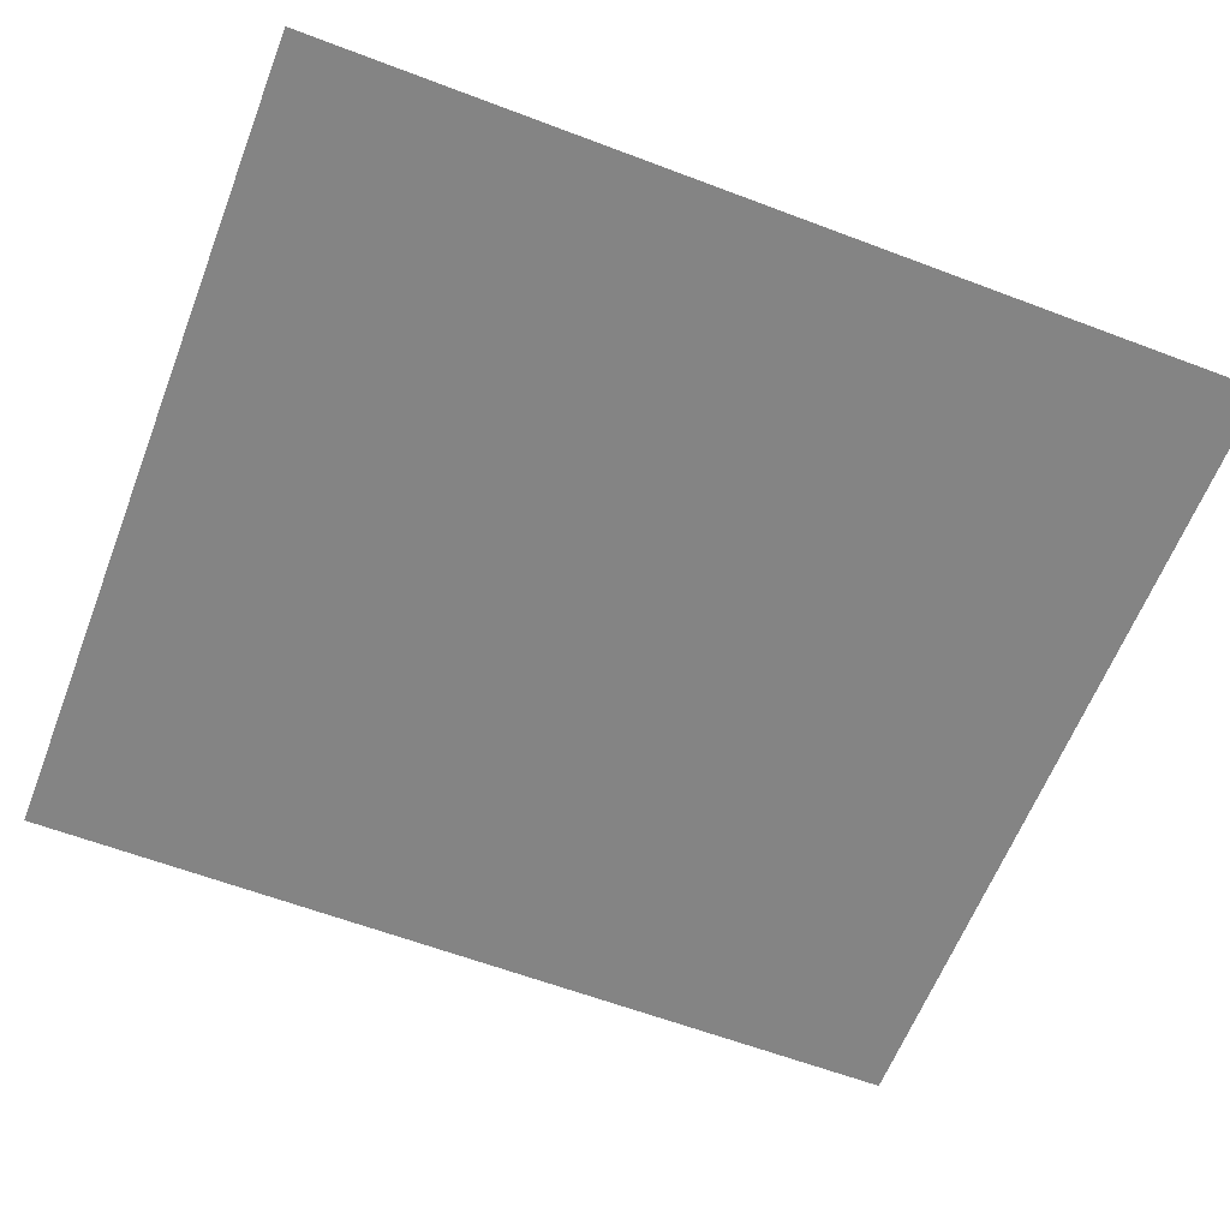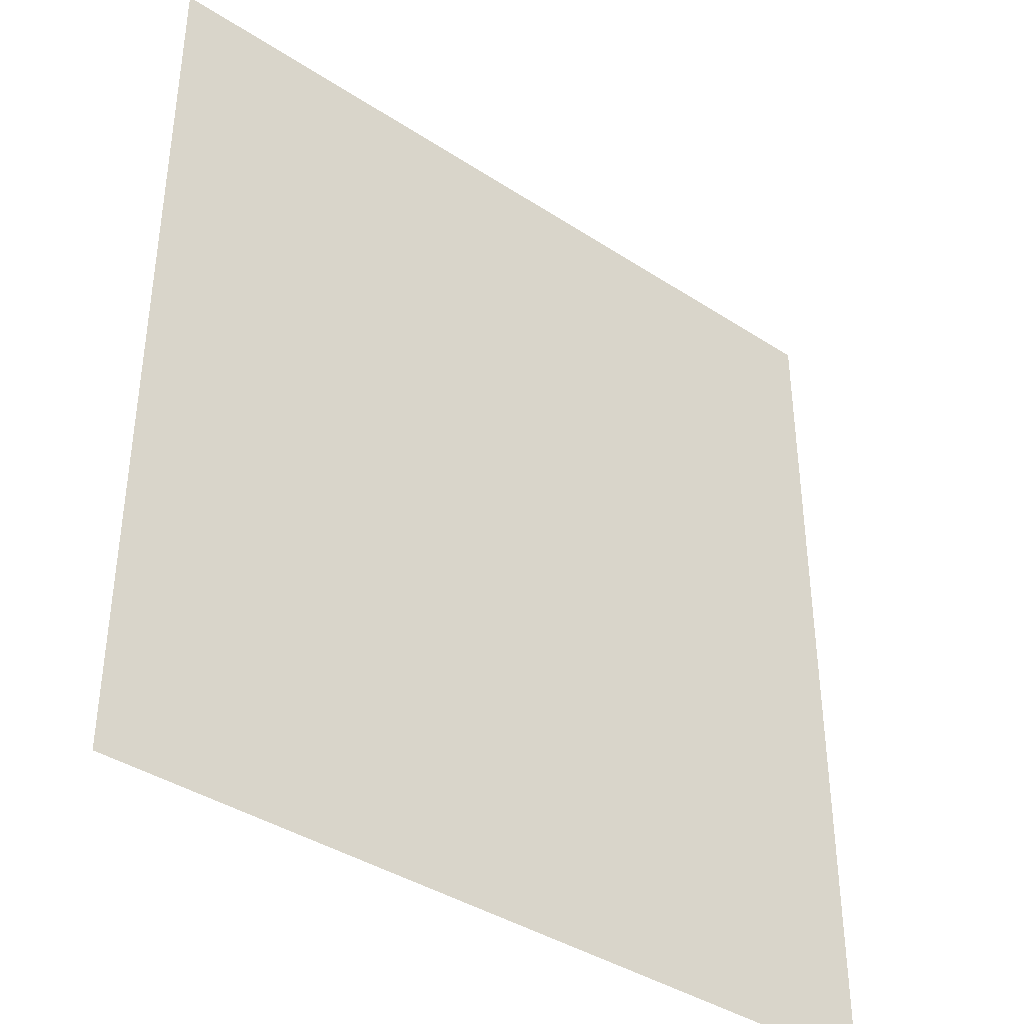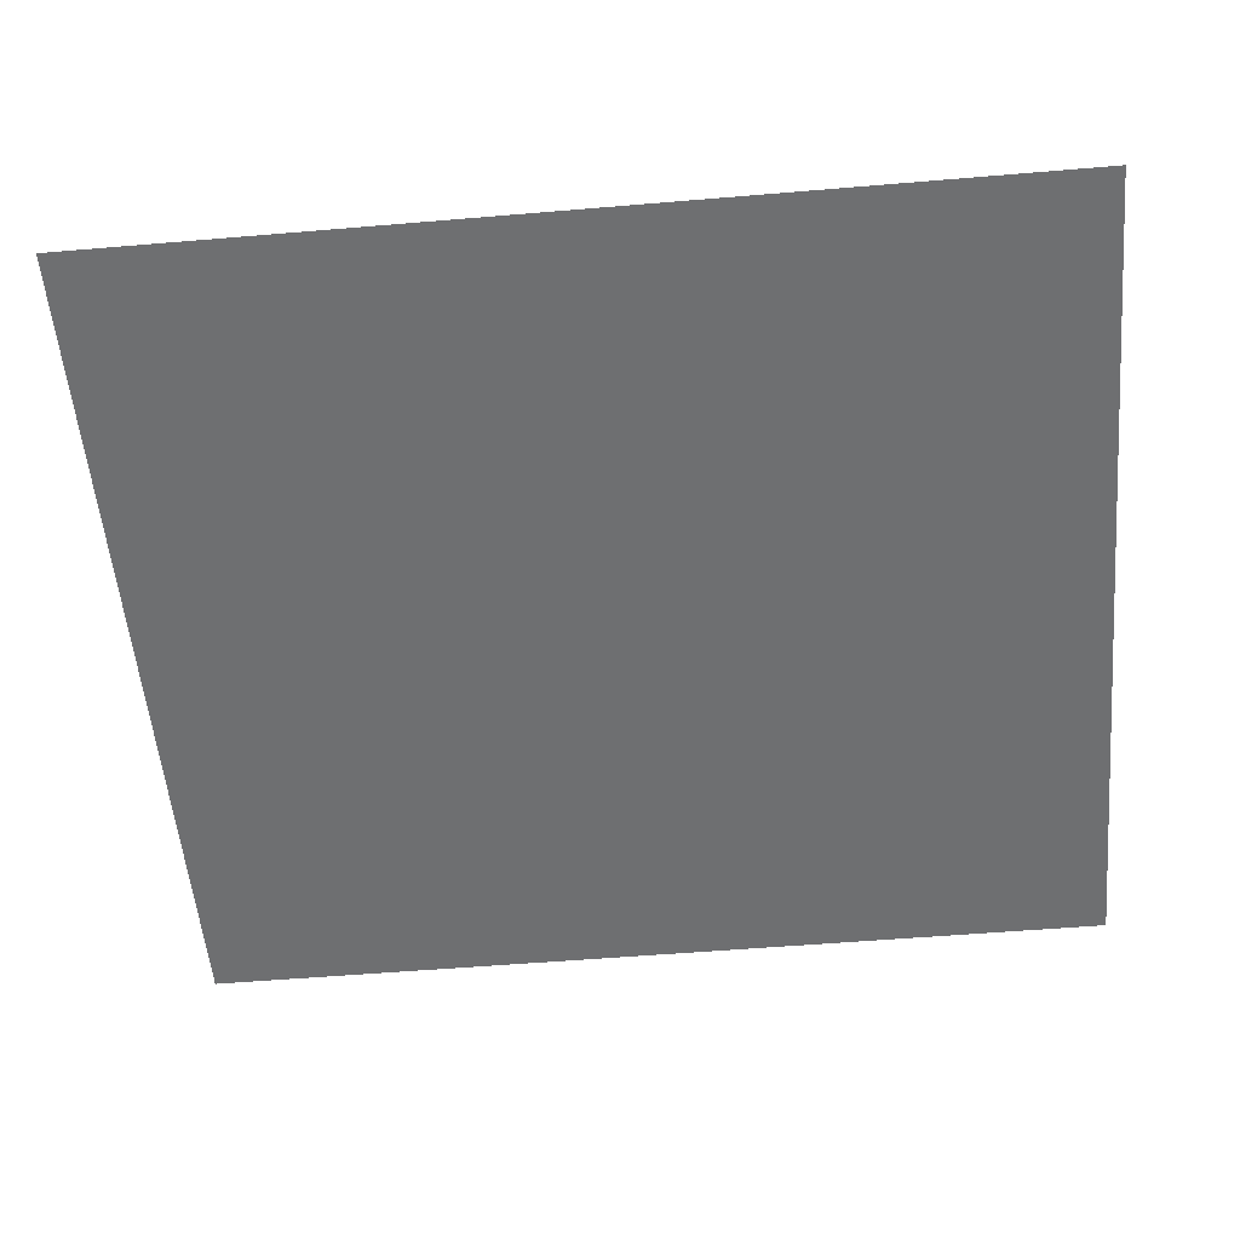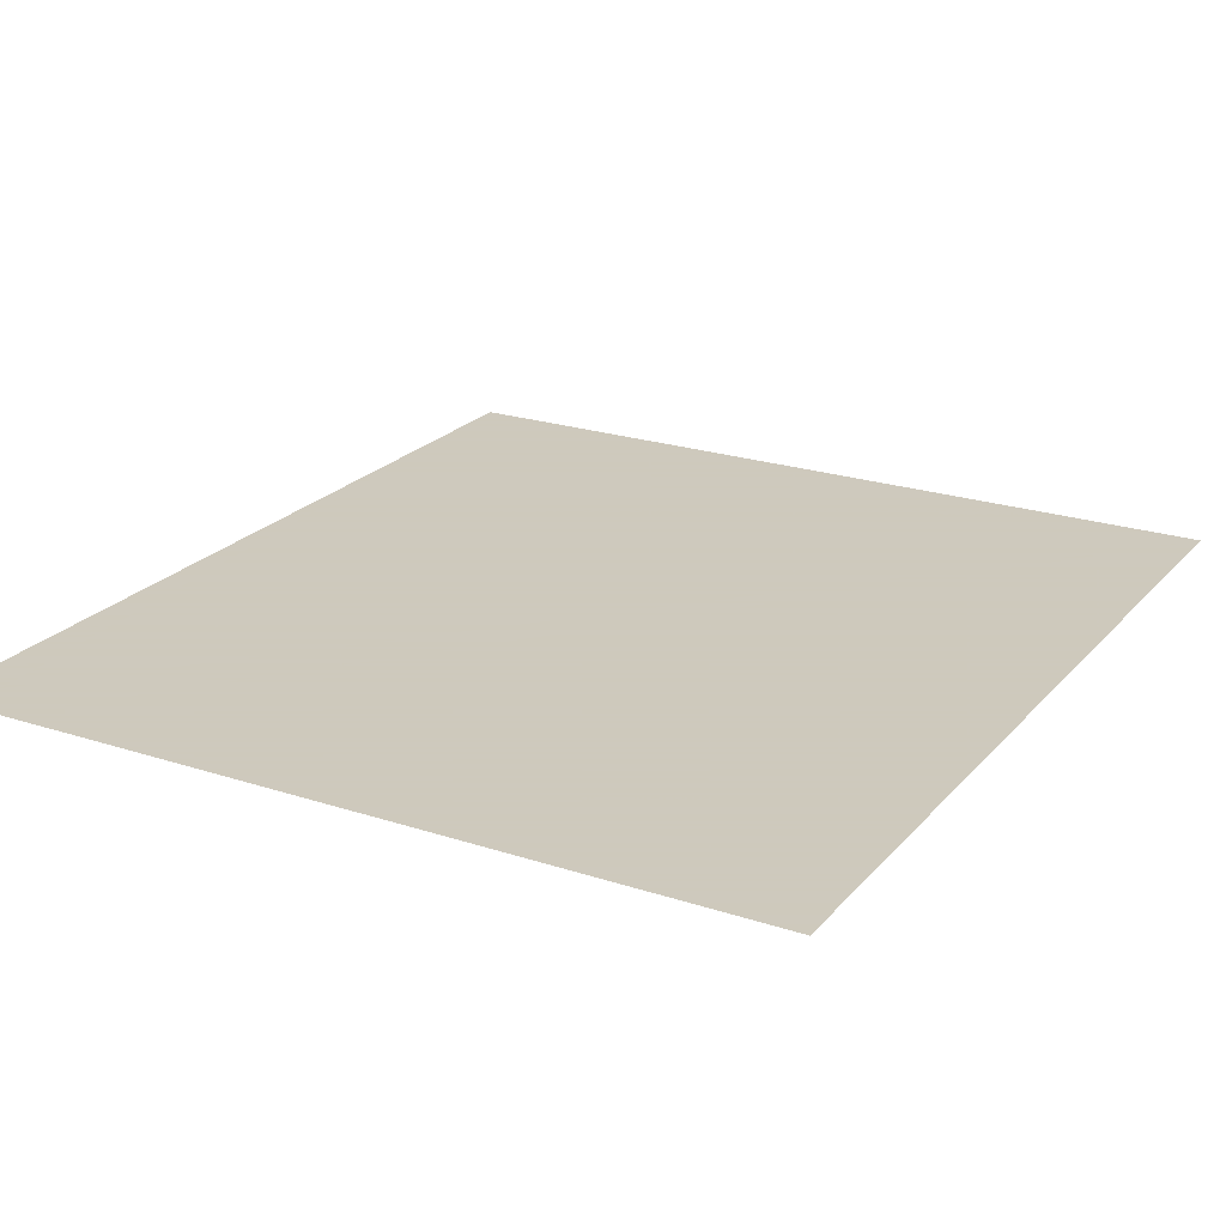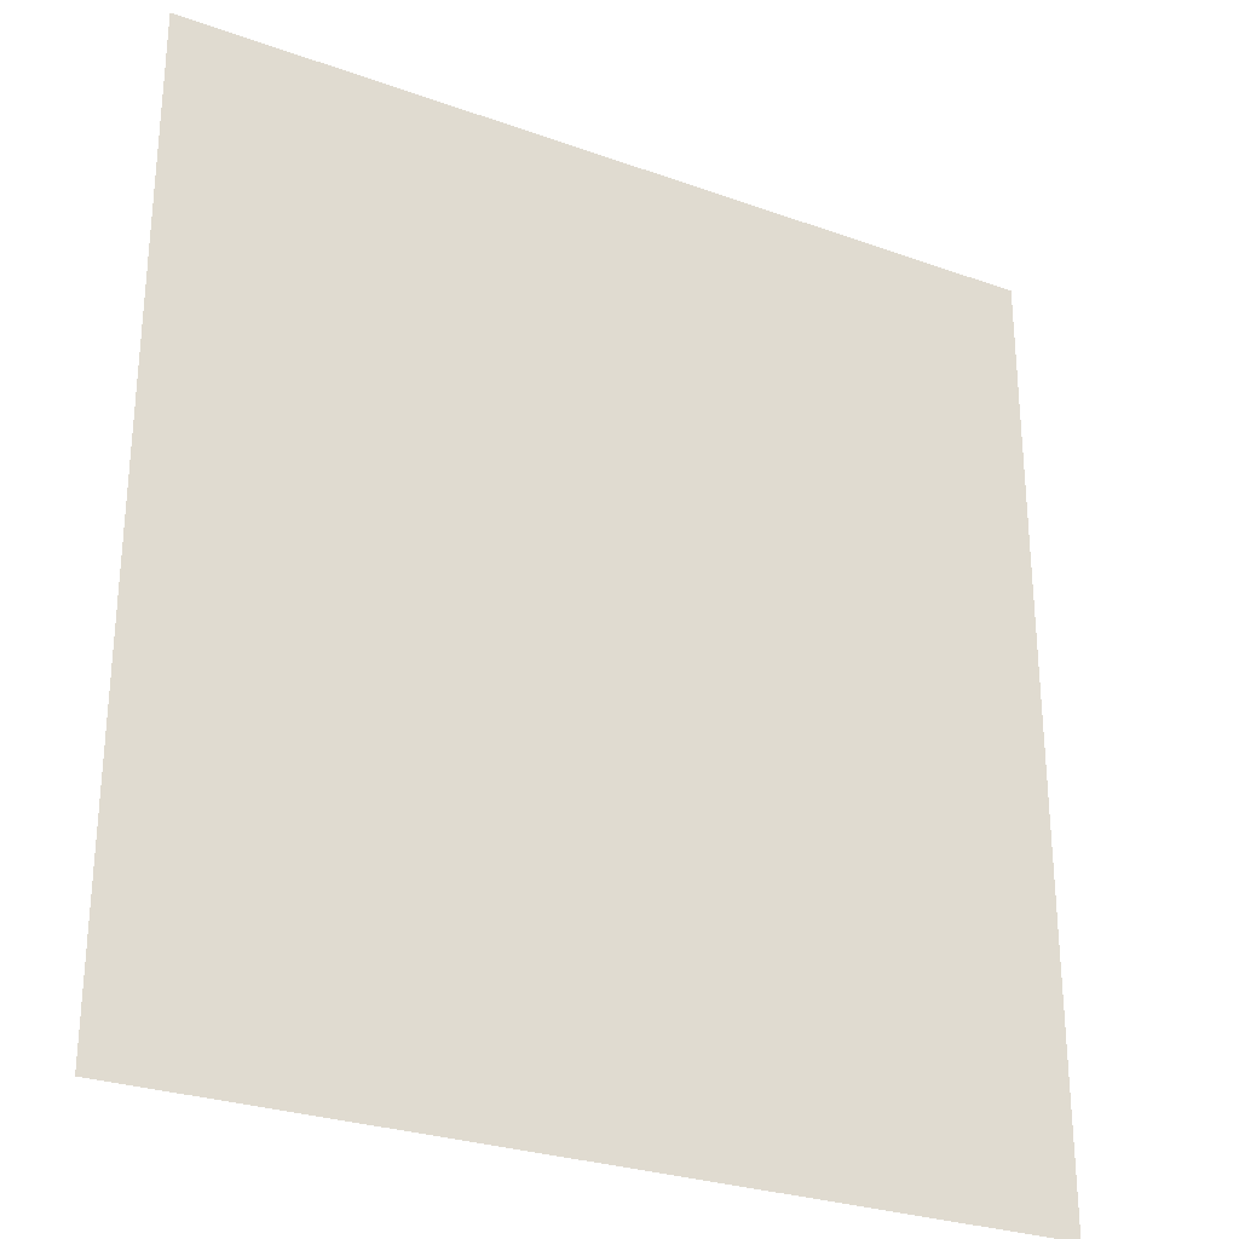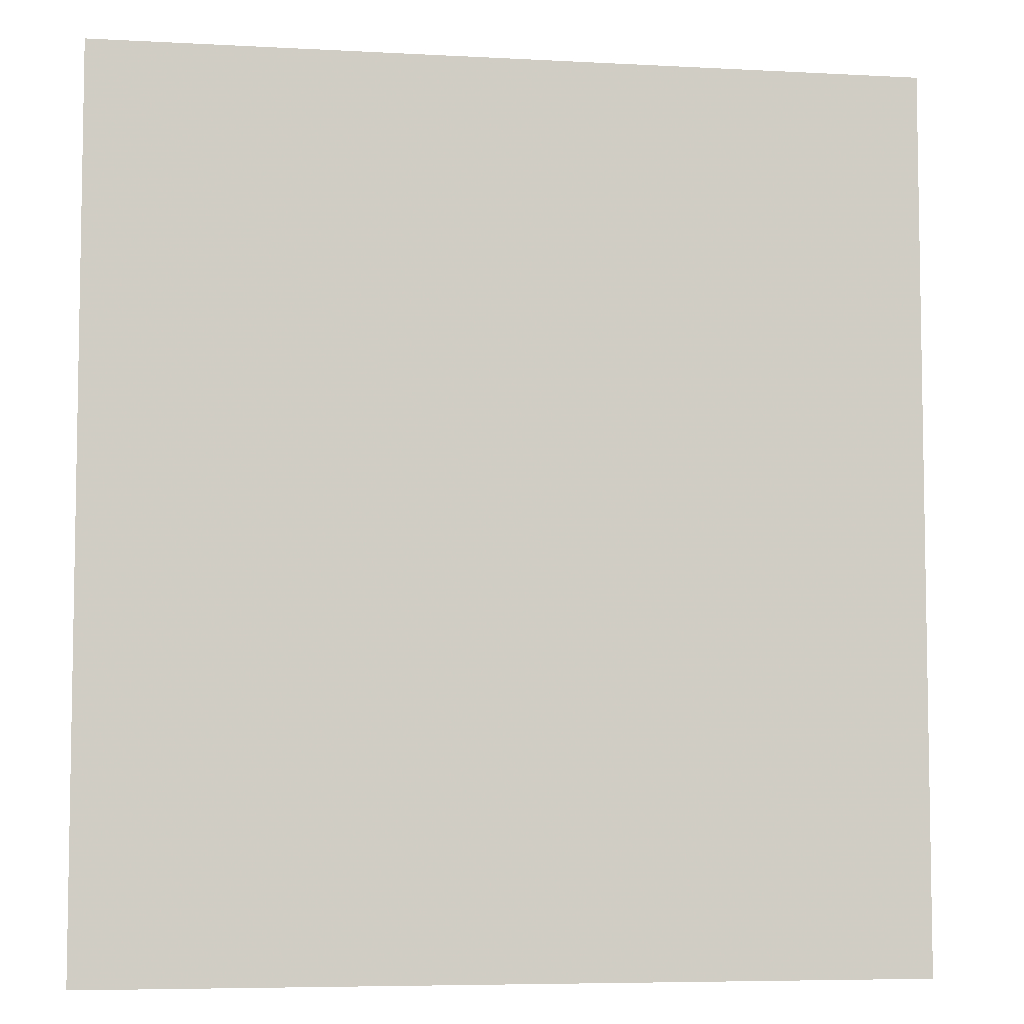
<metadata>
{"format":"obj","ext":"obj","renderer":"f3d","projection":"perspective","resolution":1024,"background":"white","views":[{"elev":-61.4,"azim":68.9,"up":"+Y"},{"elev":-39.2,"azim":-39.2,"up":"+Z"},{"elev":-54.6,"azim":95.1,"up":"+Y"},{"elev":22.6,"azim":29.5,"up":"+Y"},{"elev":-27.7,"azim":-28.8,"up":"+Z"},{"elev":-6.2,"azim":-9.2,"up":"+Z"}]}
</metadata>
<code>
o Object241
v 0.3423 0.7716 -0.5115
v 0.5634 0.7716 -0.5115
v 0.5634 0.7716 -0.7511
v 0.3423 0.7716 -0.7511
f 1 2 3 4

</code>
